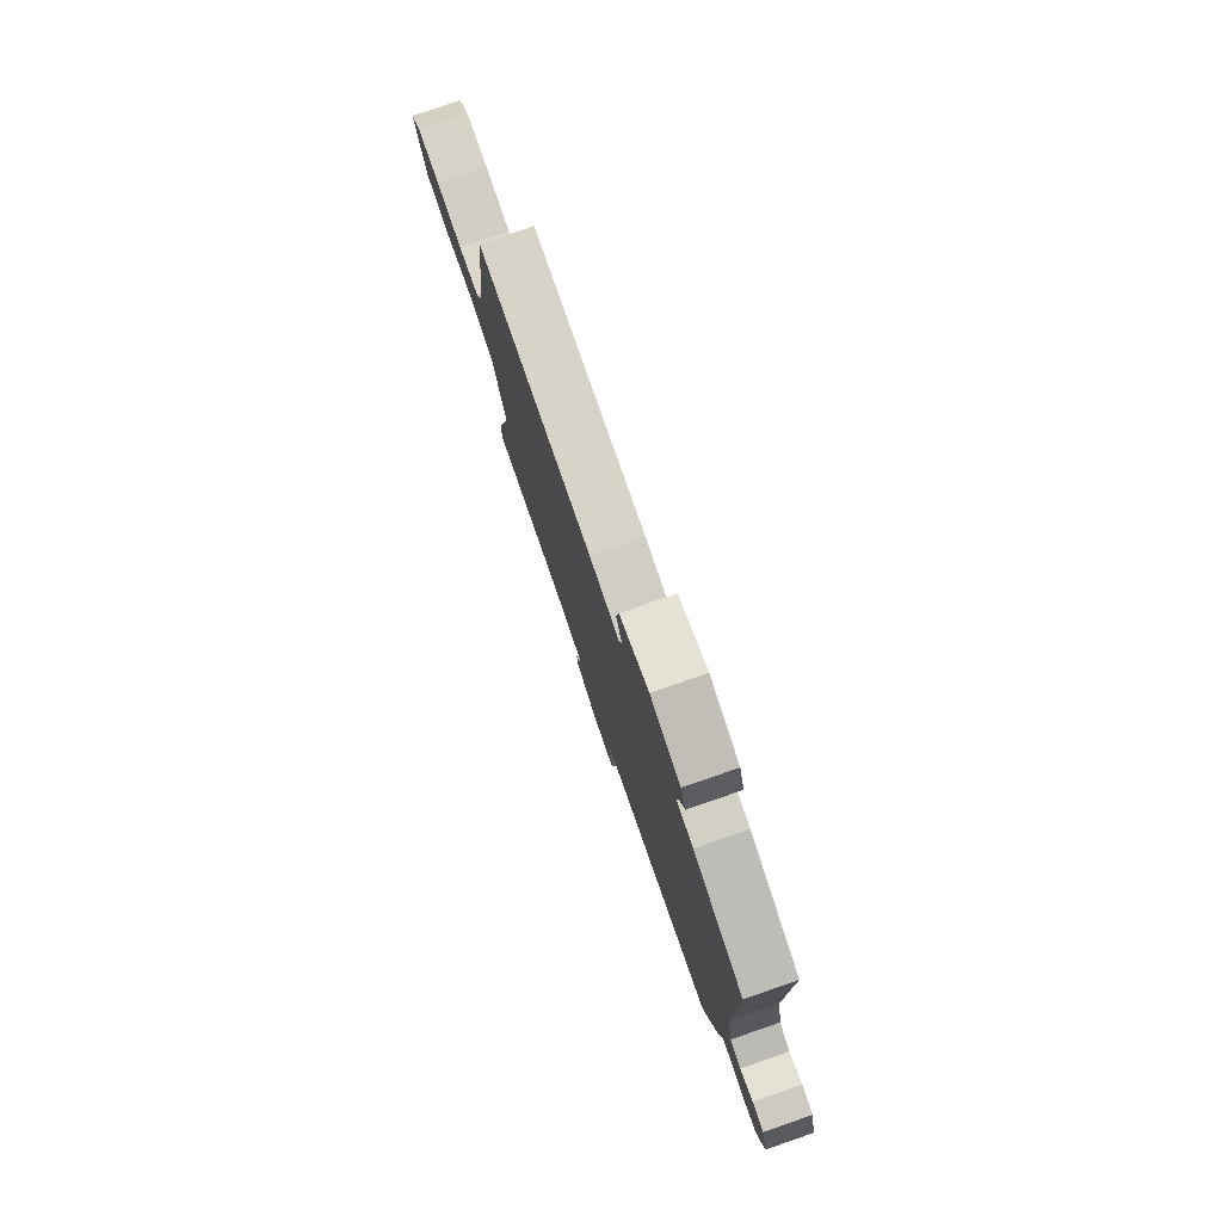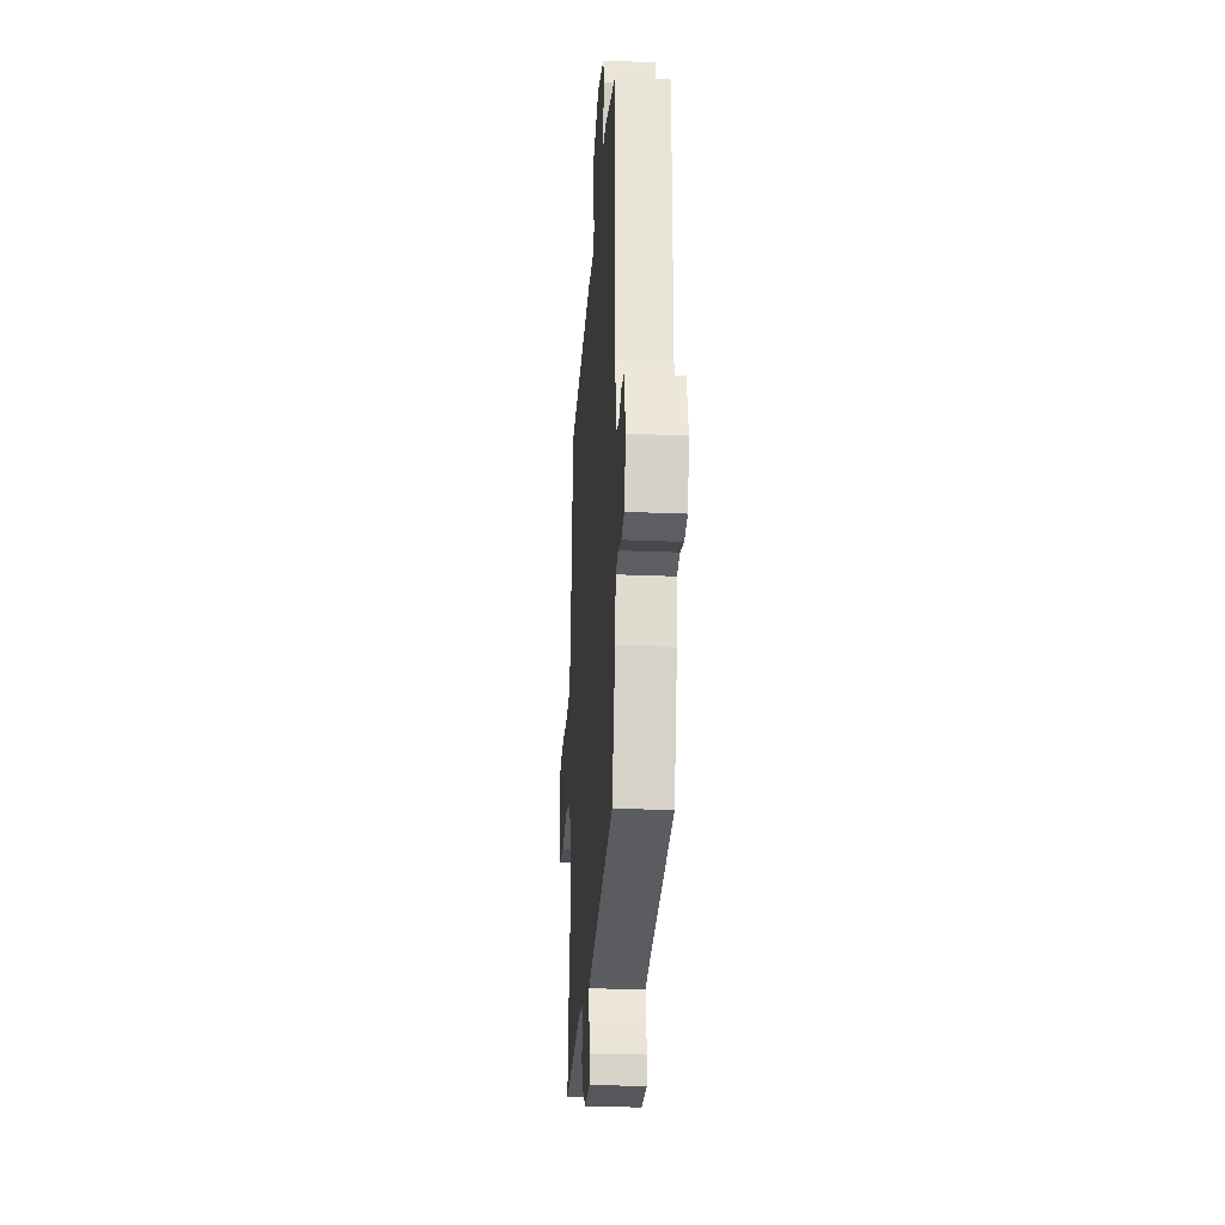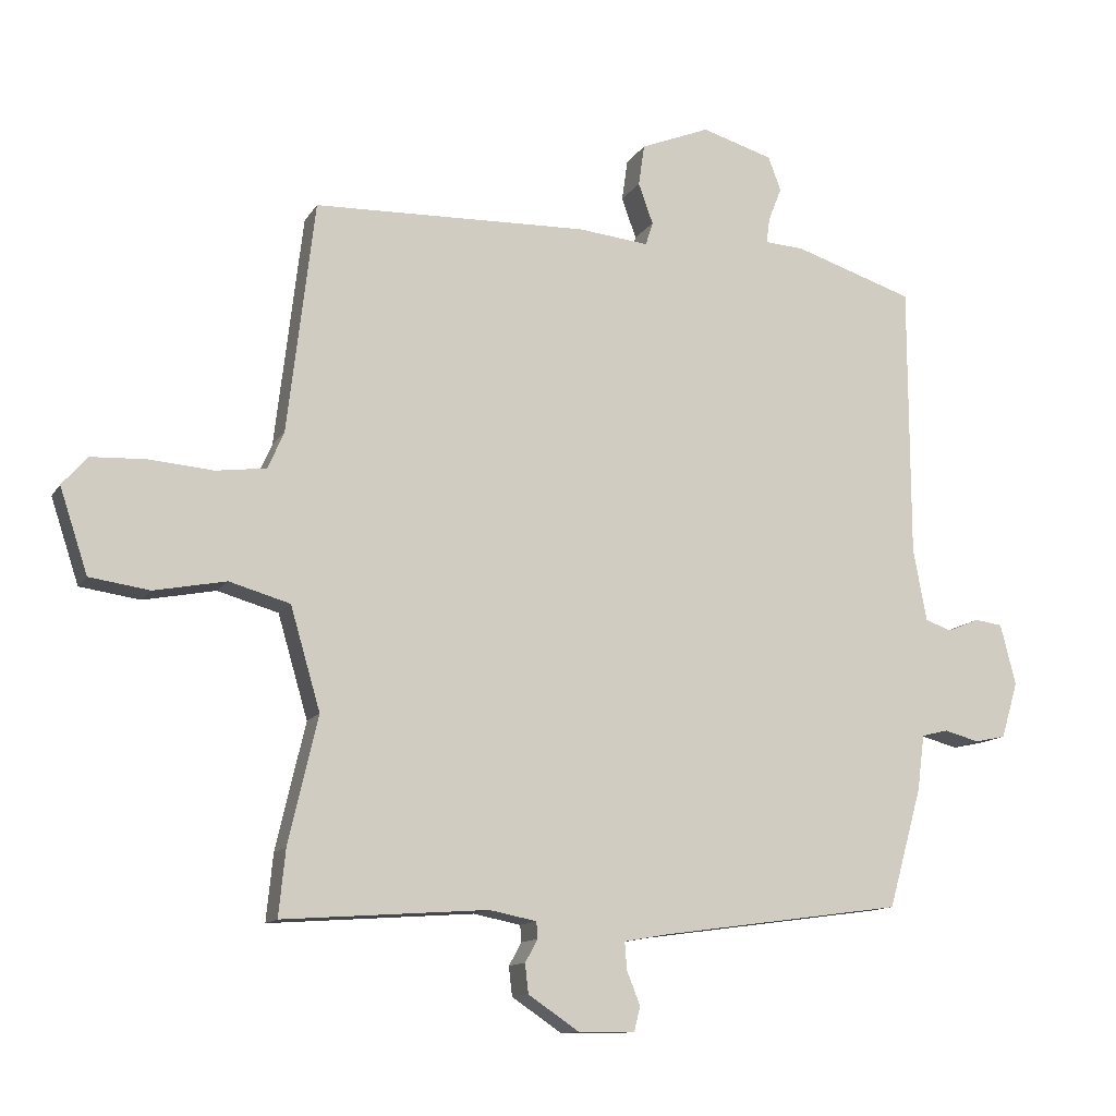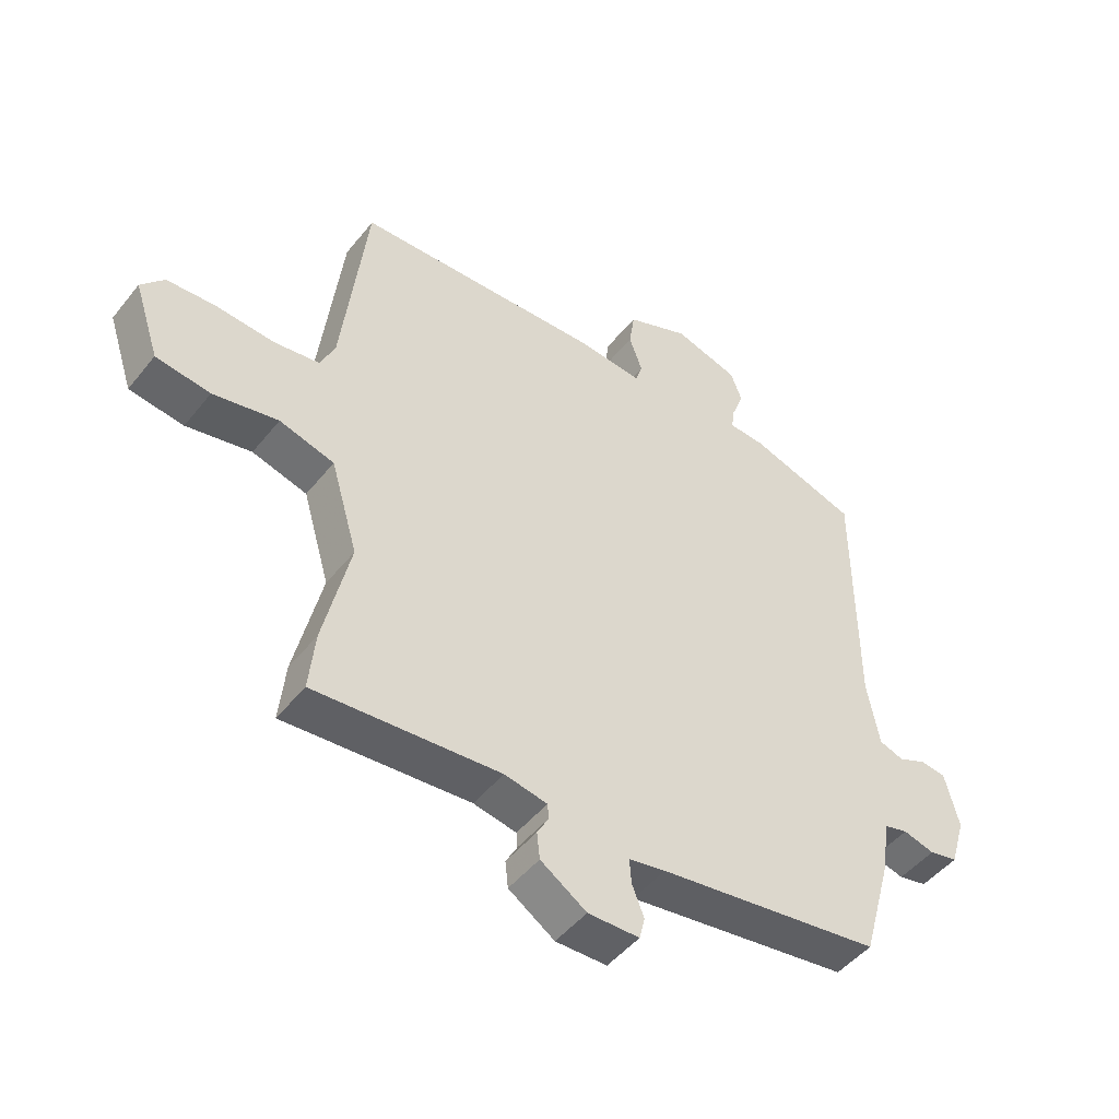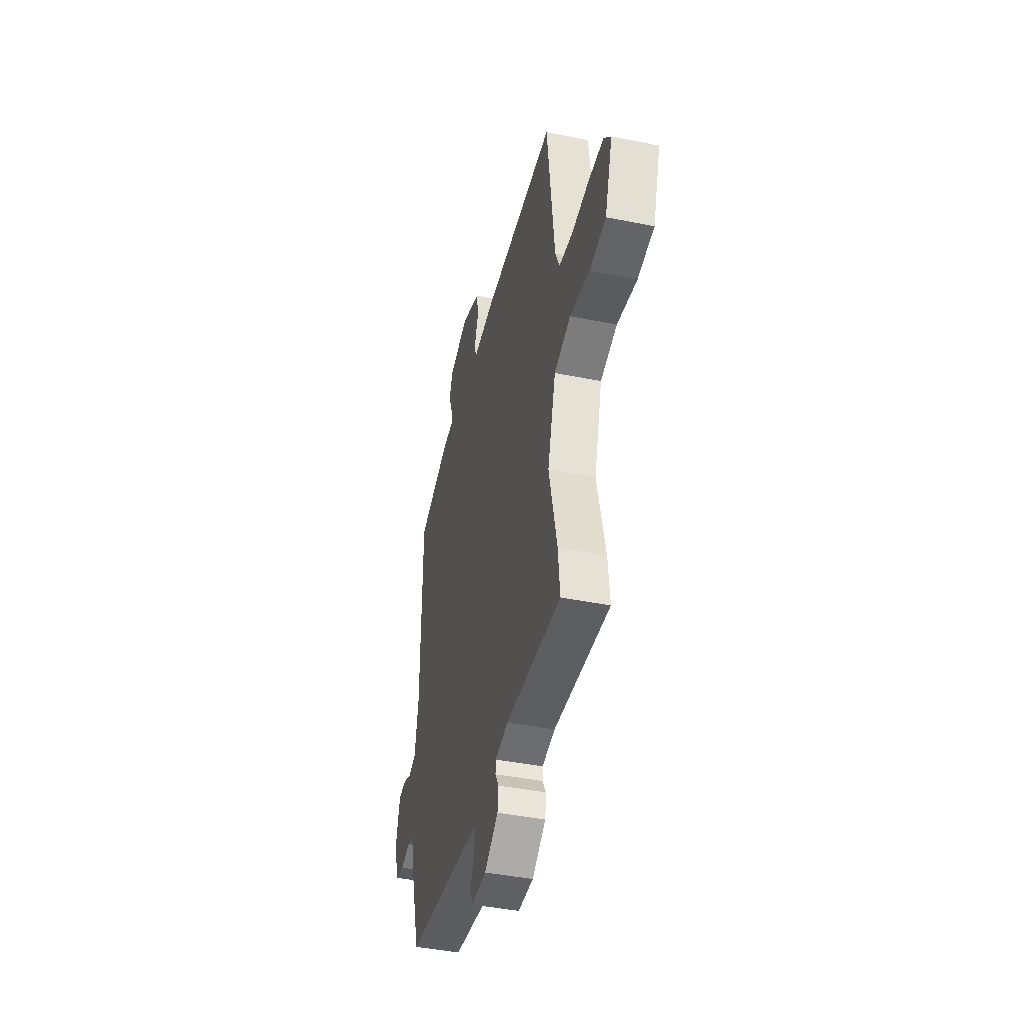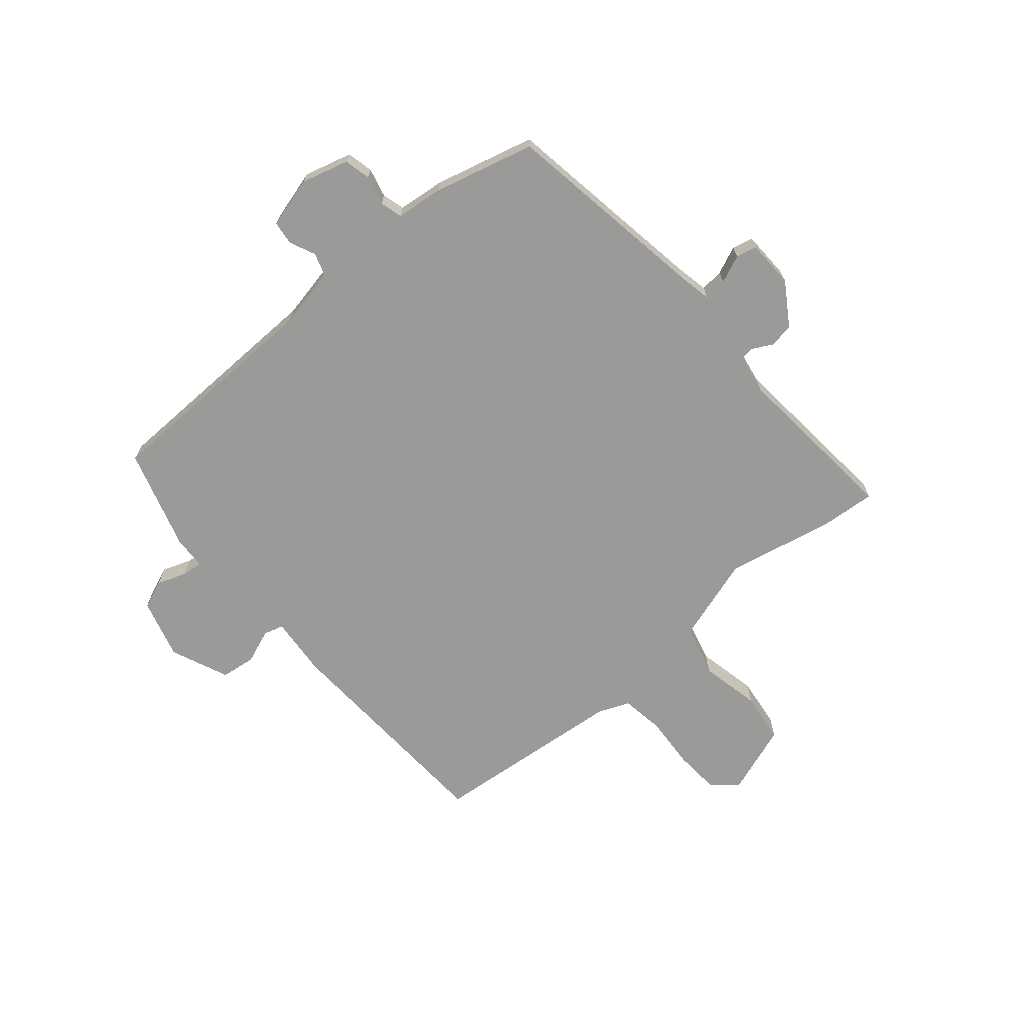
<metadata>
{"format":"obj","ext":"obj","renderer":"f3d","projection":"perspective","resolution":1024,"background":"white","views":[{"elev":78.7,"azim":71.0,"up":"+Z"},{"elev":-26.4,"azim":86.2,"up":"+Z"},{"elev":-12.4,"azim":-20.2,"up":"+Z"},{"elev":-47.8,"azim":-36.6,"up":"+Z"},{"elev":-43.0,"azim":-103.5,"up":"+Z"},{"elev":-69.2,"azim":131.5,"up":"+Y"}]}
</metadata>
<code>
v 0.44 0.07 -0.491
v 0.07 0.07 -0.542
v 0.009 0.07 -0.553
v 0.012 0.07 -0.594
v 0.032 0.07 -0.644
v 0.023 0.07 -0.681
v -0.062 0.07 -0.682
v -0.138 0.07 -0.631
v -0.143 0.07 -0.587
v -0.124 0.07 -0.553
v -0.126 0.07 -0.528
v -0.197 0.07 -0.514
v -0.504 0.07 -0.536
v -0.494 0.07 -0.437
v -0.45 0.07 -0.247
v -0.495 0.07 -0.093
v -0.586 0.07 -0.067
v -0.694 0.07 -0.088
v -0.784 0.07 -0.075
v -0.826 0.07 0.052
v -0.788 0.07 0.095
v -0.706 0.07 0.099
v -0.61 0.07 0.091
v -0.534 0.07 0.101
v -0.51 0.07 0.156
v -0.469 0.07 0.504
v -0.057 0.07 0.517
v 0.05 0.07 0.506
v 0.061 0.07 0.541
v 0.039 0.07 0.602
v 0.048 0.07 0.664
v 0.152 0.07 0.706
v 0.259 0.07 0.674
v 0.278 0.07 0.623
v 0.258 0.07 0.571
v 0.253 0.07 0.534
v 0.313 0.07 0.53
v 0.492 0.07 0.472
v 0.493 0.07 0.061
v 0.513 0.07 -0.048
v 0.553 0.07 -0.062
v 0.6 0.07 -0.042
v 0.642 0.07 -0.048
v 0.665 0.07 -0.139
v 0.64 0.07 -0.223
v 0.593 0.07 -0.233
v 0.541 0.07 -0.219
v 0.501 0.07 -0.229
v 0.49 0.07 -0.313
v 0.44 0 -0.491
v 0.07 0 -0.542
v 0.009 0 -0.553
v 0.012 0 -0.594
v 0.032 0 -0.644
v 0.023 0 -0.681
v -0.062 0 -0.682
v -0.138 0 -0.631
v -0.143 0 -0.587
v -0.124 0 -0.553
v -0.126 0 -0.528
v -0.197 0 -0.514
v -0.504 0 -0.536
v -0.494 0 -0.437
v -0.45 0 -0.247
v -0.495 0 -0.093
v -0.586 0 -0.067
v -0.694 0 -0.088
v -0.784 0 -0.075
v -0.826 0 0.052
v -0.788 0 0.095
v -0.706 0 0.099
v -0.61 0 0.091
v -0.534 0 0.101
v -0.51 0 0.156
v -0.469 0 0.504
v -0.057 0 0.517
v 0.05 0 0.506
v 0.061 0 0.541
v 0.039 0 0.602
v 0.048 0 0.664
v 0.152 0 0.706
v 0.259 0 0.674
v 0.278 0 0.623
v 0.258 0 0.571
v 0.253 0 0.534
v 0.313 0 0.53
v 0.492 0 0.472
v 0.493 0 0.061
v 0.513 0 -0.048
v 0.553 0 -0.062
v 0.6 0 -0.042
v 0.642 0 -0.048
v 0.665 0 -0.139
v 0.64 0 -0.223
v 0.593 0 -0.233
v 0.541 0 -0.219
v 0.501 0 -0.229
v 0.49 0 -0.313
f 48 49 1 2
f 44 45 46 47
f 44 47 48
f 41 42 43 44
f 40 41 44 48
f 39 40 48 2
f 36 37 38 39
f 32 33 34 35
f 32 35 36
f 29 30 31 32
f 28 29 32 36
f 25 26 27 28
f 24 25 28 36
f 20 21 22 23
f 20 23 24
f 17 18 19 20
f 16 17 20 24
f 15 16 24 36
f 12 13 14 15
f 11 12 15 36
f 7 8 9 10
f 4 5 6 7
f 3 4 7 10
f 10 11 36 39
f 2 3 10 39
f 51 50 98 97
f 96 95 94 93
f 97 96 93
f 93 92 91 90
f 97 93 90 89
f 51 97 89 88
f 88 87 86 85
f 84 83 82 81
f 85 84 81
f 81 80 79 78
f 85 81 78 77
f 77 76 75 74
f 85 77 74 73
f 72 71 70 69
f 73 72 69
f 69 68 67 66
f 73 69 66 65
f 85 73 65 64
f 64 63 62 61
f 85 64 61 60
f 59 58 57 56
f 56 55 54 53
f 59 56 53 52
f 88 85 60 59
f 88 59 52 51
f 1 50 51 2
f 2 51 52 3
f 3 52 53 4
f 4 53 54 5
f 5 54 55 6
f 6 55 56 7
f 7 56 57 8
f 8 57 58 9
f 9 58 59 10
f 10 59 60 11
f 11 60 61 12
f 12 61 62 13
f 13 62 63 14
f 14 63 64 15
f 15 64 65 16
f 16 65 66 17
f 17 66 67 18
f 18 67 68 19
f 19 68 69 20
f 20 69 70 21
f 21 70 71 22
f 22 71 72 23
f 23 72 73 24
f 24 73 74 25
f 25 74 75 26
f 26 75 76 27
f 27 76 77 28
f 28 77 78 29
f 29 78 79 30
f 30 79 80 31
f 31 80 81 32
f 32 81 82 33
f 33 82 83 34
f 34 83 84 35
f 35 84 85 36
f 36 85 86 37
f 37 86 87 38
f 38 87 88 39
f 39 88 89 40
f 40 89 90 41
f 41 90 91 42
f 42 91 92 43
f 43 92 93 44
f 44 93 94 45
f 45 94 95 46
f 46 95 96 47
f 47 96 97 48
f 48 97 98 49
f 49 98 50 1

</code>
